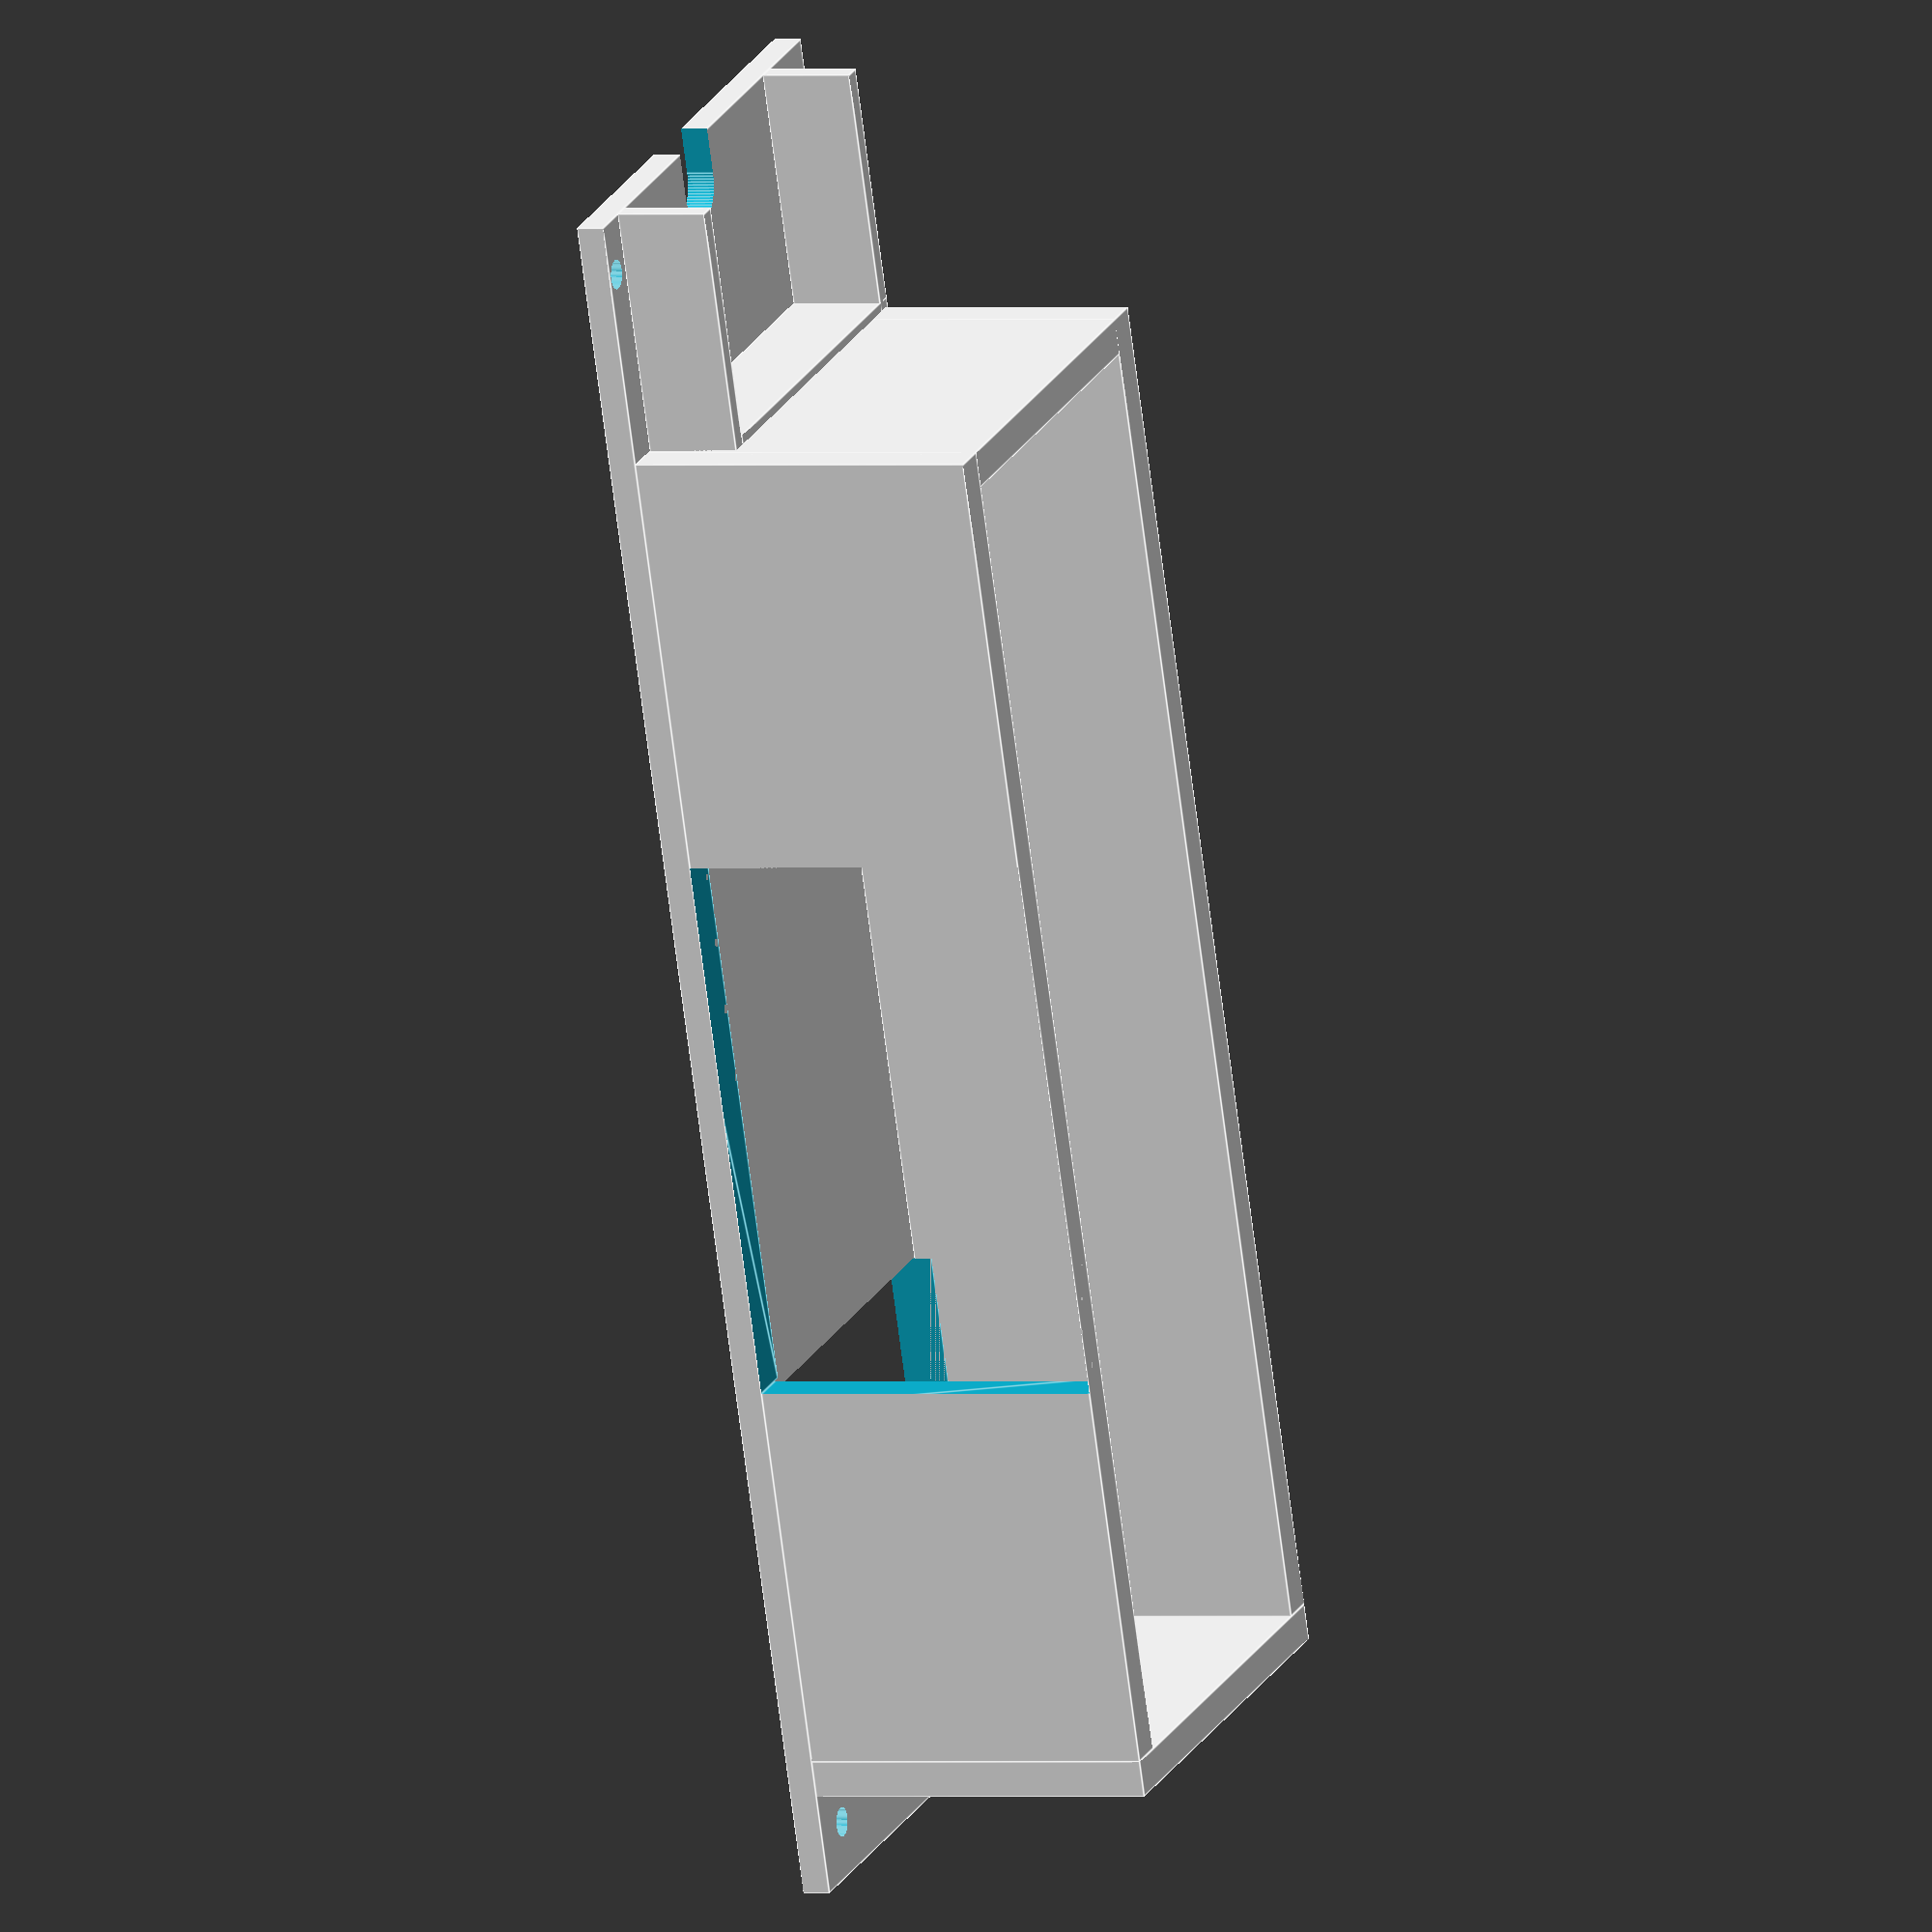
<openscad>
//humidity control 2LabsToGo-Eco

$fn=80;
h=38; //box height
hf=28; //fan height

box();
//lid();
//drawer();
//drawer_handle();

//translate([10, 27, 41]) lid();
//translate([16, 32, 3]) color("black", 0.5) {fan();}
//color("yellow", 1.0) {rotate([90, 0, 90]) translate([73, 3, 14])  drawer(); }
//color("yellow", 1.0) {rotate([180, 0, 0]) translate([-32, -133, -44]) drawer_handle();}

module box() {
difference() {
    union() {
        cube([60, 190, 3]);
        translate([10, 20+7, 3]) cube([47, 4, h]);
        translate([10, 20+7, 3]) cube([4, 155-7, h]);
        translate([60-4, 20+7, 3]) cube([4, 155-7, h]);
        translate([10, 145+30, 3]) cube([50, 4, h]);
        
        //z1 motor cover
        translate([32.5-21-2, 0, 3]) cube([2, 28, 10]);
       translate([32.5+21, 0, 3]) cube([2, 28, 10]); 
        translate([32.5-21-2, 26, 3]) cube([44, 2, 10]);
    }
    //cutouts
    //cutout z1 spindle
       translate([32.5, 5.1, -1]) cylinder(d=8.2, h=5);
       translate([32.5-8.2/2, -1, -1]) cube([8.2, 6.1, 5]);
    //cutout suction opening
    translate([10+4, 134, -1]) cube([42, 30, 6]);
    //cutout fan
    translate([35, 30+21, -1]) cylinder(d=38, h=5);
    //holes fan screws
    translate([10+3+4+2, 30+21-16, -1]) cylinder(d=3.3, h=6);
    translate([10+3+4+32+2, 30+21-16, -1]) cylinder(d=3.3, h=6);
    translate([10+3+4+2, 30+21+16, -1]) cylinder(d=3.3, h=6);
    translate([10+3+4+32+2, 30+21+16, -1]) cylinder(d=3.3, h=6);
    //cutout drawer
    rotate([90, 0, 90]) translate([30+20+23, 3, 55])  cutout_drawer(); 
    //holes for screws
    for (i=[0:2])
    translate([6, 6+i*89, -1]) cylinder(d=3.2, h=5);
    translate([60-2, 6, -1]) cylinder(d=3.2, h=5);
    translate([60-6, 190-6, -1]) cylinder(d=3.2, h=5);
    }
}

module lid() {
    cube([50, 155+3-6, 3]);
}

module drawer() {
    difference() {
        linear_extrude(height = 46, scale = 1) 
    polygon(points=[[0,0],[0,hf-0.3],[60-0.3,h-0.2], [60-0.3,0]]);
        translate([2, 2, 2])
        linear_extrude(height = 46-4, scale = 1)  polygon(points=[[0,0],[0,hf-6],[60,h-6], [60,0]]);
   
    a=(h-hf)/60; //arctan
    b=a*180/3.14;  //rad in °
    //1.5 mm slits
    for(x=[3:3:42])
    translate([2, hf-5, x]) rotate([0, 0, b]) cube([20, 6, 1.5]);
    //1 mm slits
    //for(x=[3:2:44])
    //translate([2, hf-5, x]) rotate([0, 0, b]) cube([20, 6, 1]); 
    }
    translate([60-2.2, h-2.2, 0]) cube([2, 2, 46 ]);
}

module cutout_drawer() {
    linear_extrude(height = 10, scale = 1) 
    polygon(points=[[0,0],[0,h],[60,h], [60,0]]);
}

module drawer_handle() {
    translate([95-3-3+3, -3, 0]) cube([3, 66, h+3]);
    translate([95-3-3+3, -3, 13]) cube([10, 66, 3]);
    translate([95-3+10, -3, 14]) rotate([-90, 0, 0]) cylinder(d=6, h=66);
}

module fan( ) {
    difference() {
    hull() {
        translate([3, 3, 0]) cylinder(d=6, h=28);
        translate([40-3, 3, 0]) cylinder(d=6, h=28);
        translate([3, 40-3, 0]) cylinder(d=6, h=28);
        translate([40-3, 40-3, 0]) cylinder(d=6, h=28);
    }
    translate([20, 20, -1]) cylinder(d=38, h=42);
}
translate([20, 20, 0]) cylinder(d=12, h=28);
$fn=120;

translate([20, 20, 0])
linear_extrude(height = 28, center = false, convexity = 10, twist = 360, $fn = 100)
translate([5, 0, 0])
square([13, 1]);

translate([20, 20, 0]) rotate([0, 0, 120])
linear_extrude(height = 28, center = false, convexity = 10, twist = 360, $fn = 100)
translate([5, 0, 0])
square([13, 1]);

translate([20, 20, 0]) rotate([0, 0, 240])
linear_extrude(height = 28, center = false, convexity = 10, twist = 360, $fn = 100)
translate([5, 0, 0])
square([13, 1]);

}
</openscad>
<views>
elev=0.1 azim=160.1 roll=292.1 proj=o view=edges
</views>
